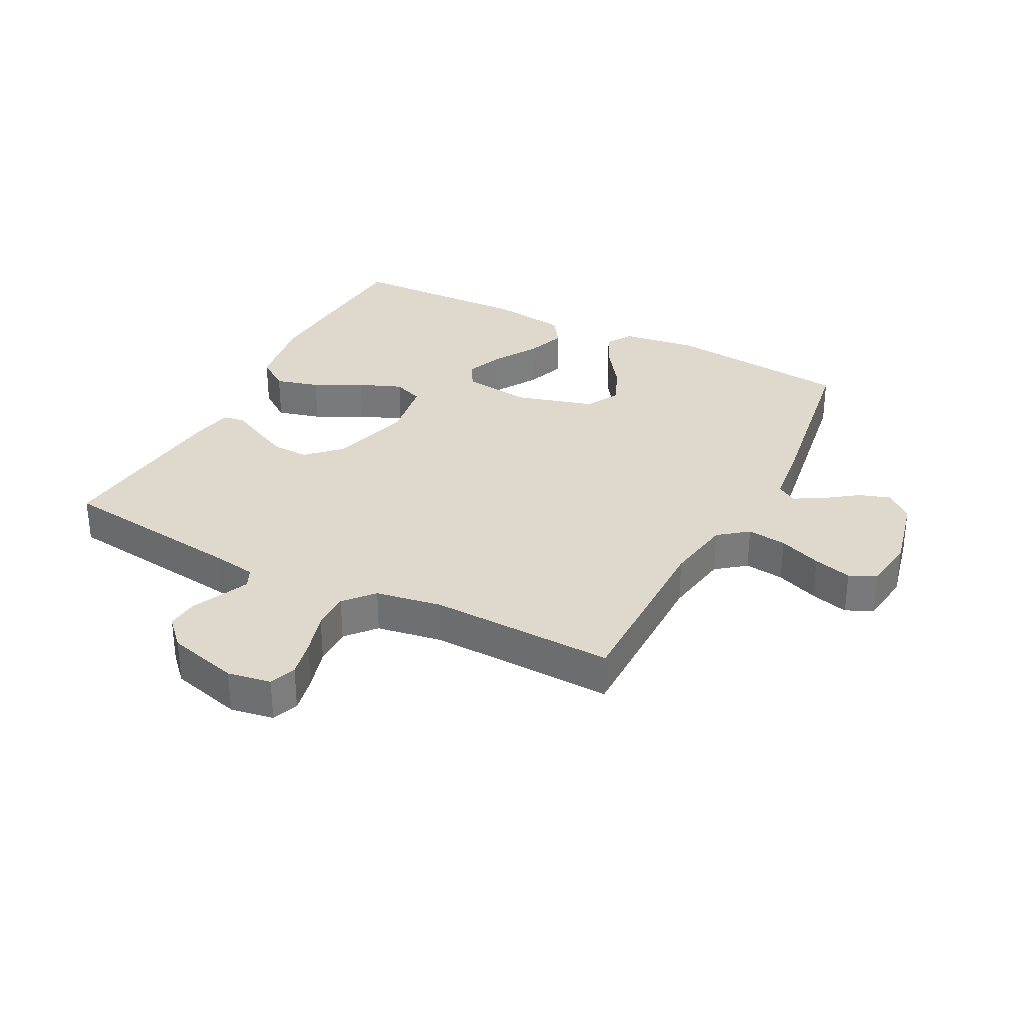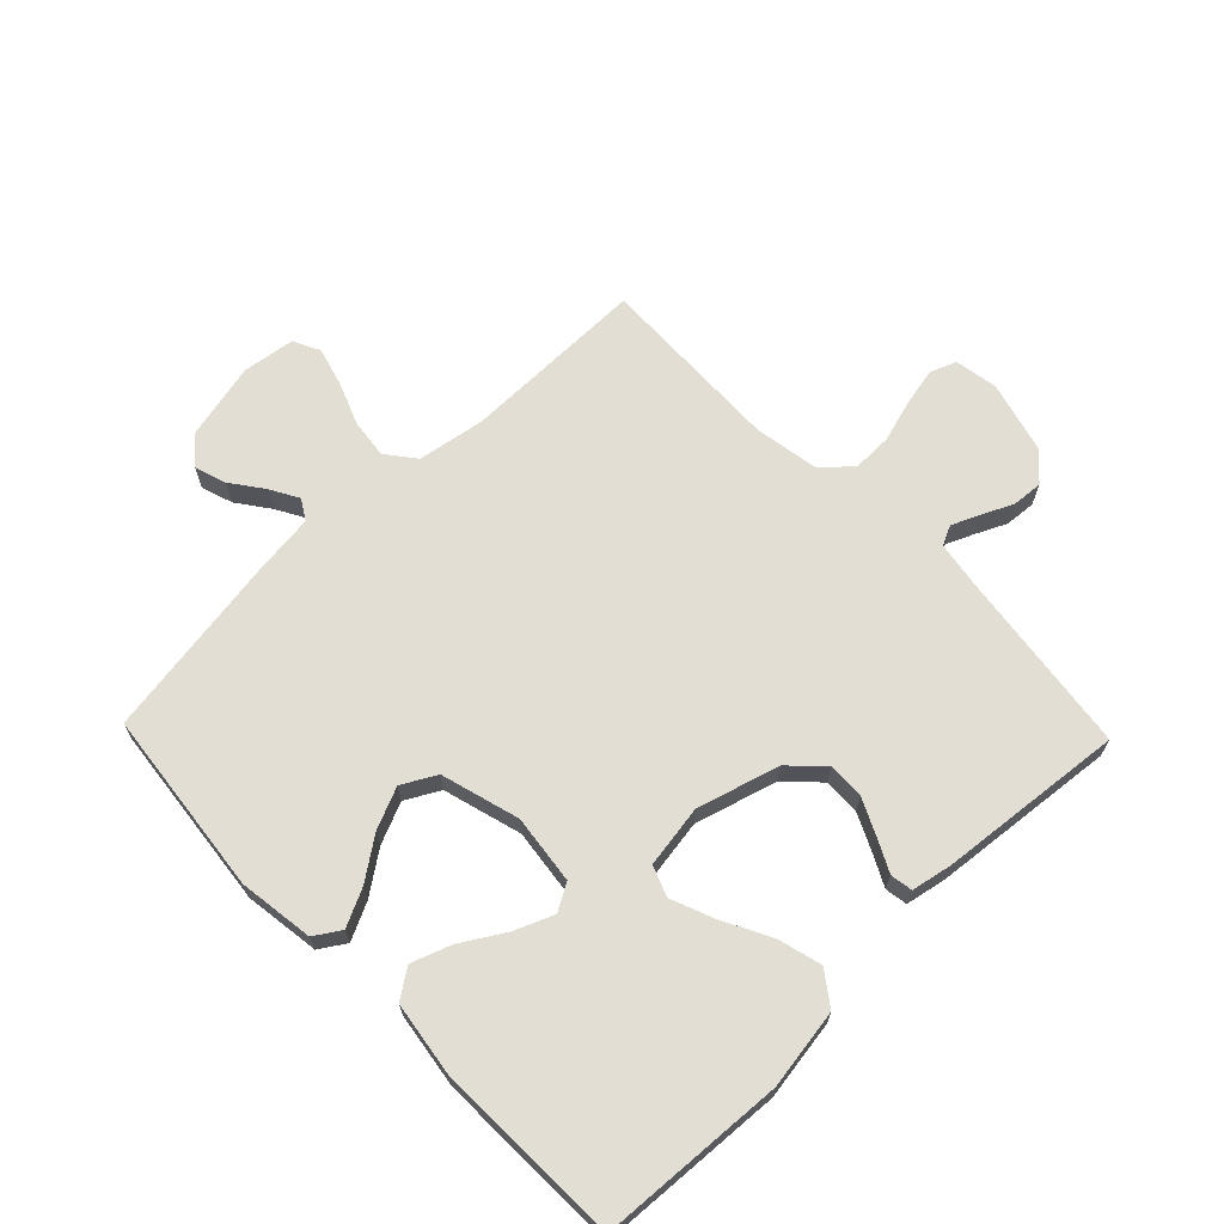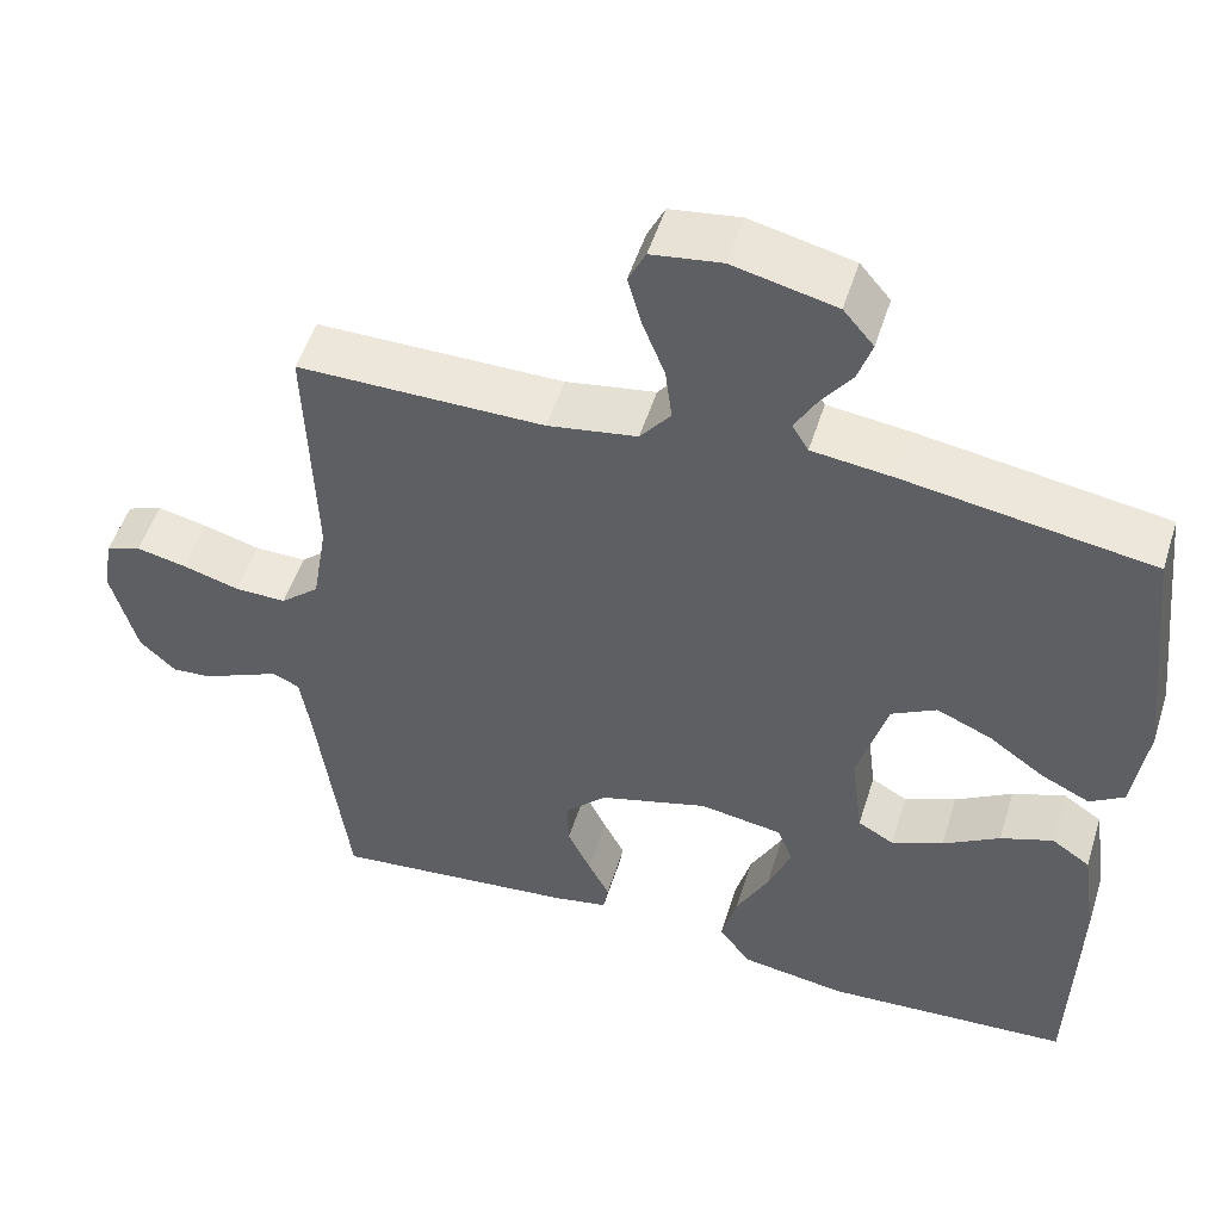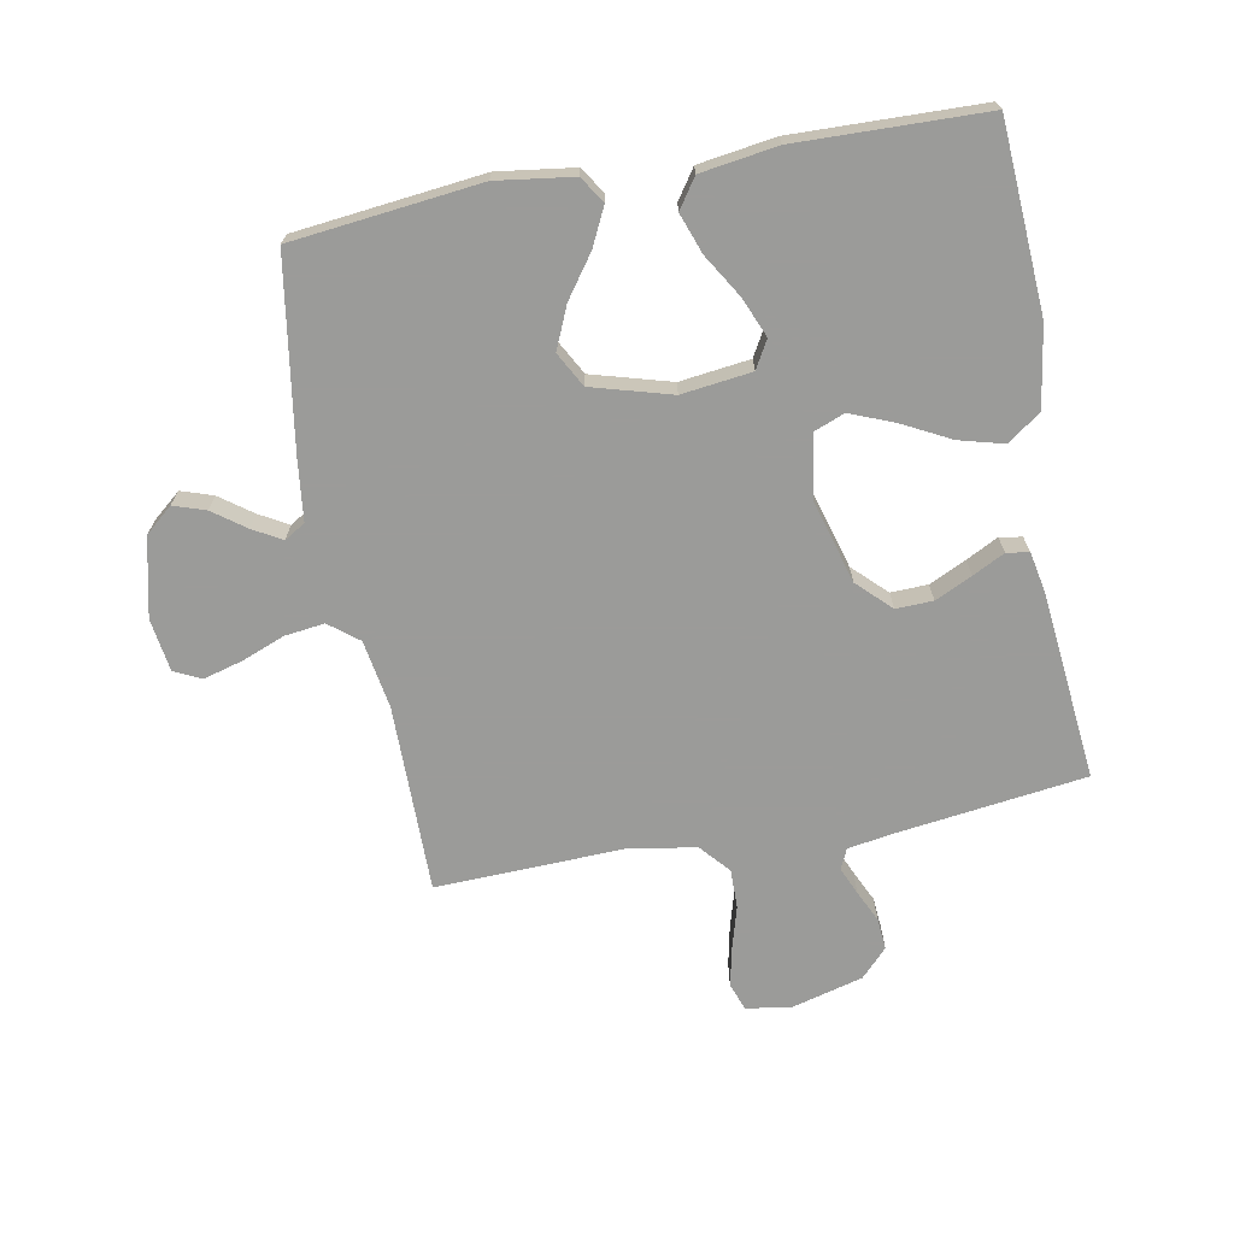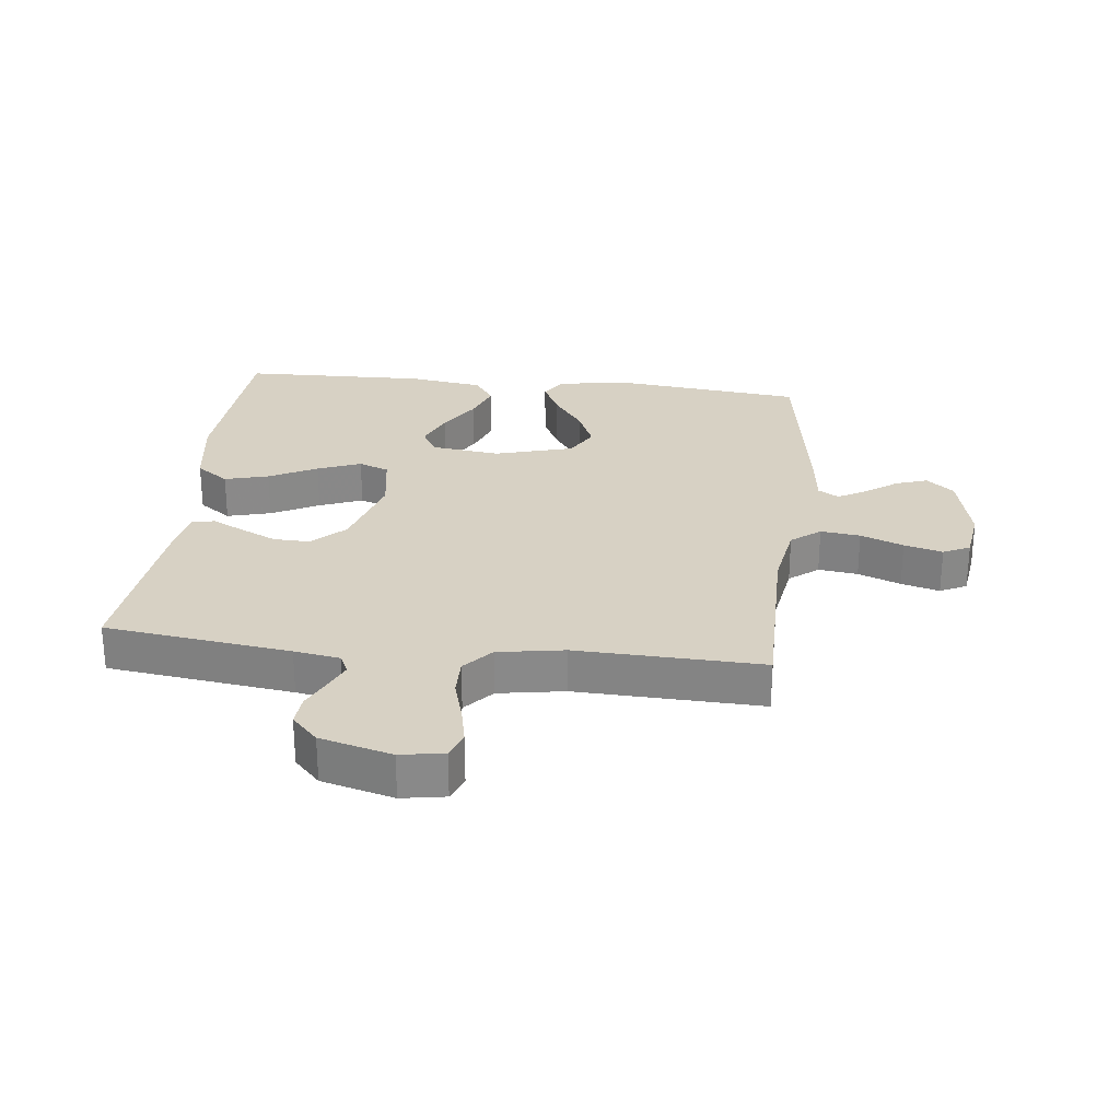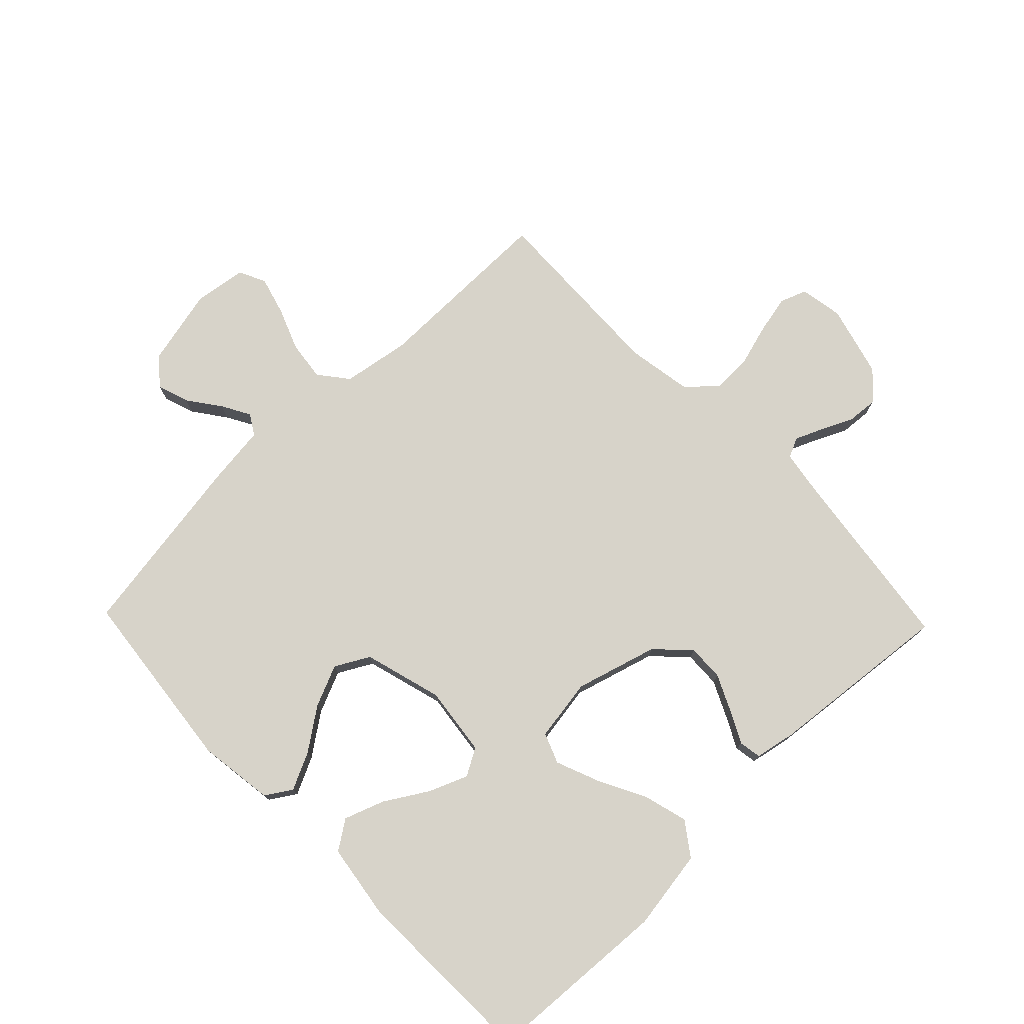
<metadata>
{"format":"obj","ext":"obj","renderer":"f3d","projection":"perspective","resolution":1024,"background":"white","views":[{"elev":32.0,"azim":-62.7,"up":"+Y"},{"elev":67.3,"azim":136.0,"up":"+Y"},{"elev":51.6,"azim":17.3,"up":"+Z"},{"elev":-69.6,"azim":100.6,"up":"+Y"},{"elev":27.1,"azim":-83.5,"up":"+Y"},{"elev":76.2,"azim":136.0,"up":"+Y"}]}
</metadata>
<code>
v -0.5 0.07 -0.5
v -0.539 0.07 -0.2
v -0.551 0.07 -0.126
v -0.583 0.07 -0.111
v -0.627 0.07 -0.13
v -0.678 0.07 -0.154
v -0.728 0.07 -0.158
v -0.772 0.07 -0.116
v -0.803 0.07 0
v -0.791 0.07 0.07
v -0.748 0.07 0.086
v -0.687 0.07 0.073
v -0.618 0.07 0.053
v -0.555 0.07 0.052
v -0.508 0.07 0.093
v -0.49 0.07 0.2
v -0.5 0.07 0.5
v -0.2 0.07 0.499
v -0.091 0.07 0.517
v -0.054 0.07 0.564
v -0.062 0.07 0.628
v -0.089 0.07 0.697
v -0.106 0.07 0.759
v -0.085 0.07 0.802
v 0 0.07 0.814
v 0.125 0.07 0.785
v 0.162 0.07 0.741
v 0.145 0.07 0.69
v 0.107 0.07 0.638
v 0.081 0.07 0.592
v 0.101 0.07 0.559
v 0.2 0.07 0.547
v 0.5 0.07 0.5
v 0.533 0.07 0.2
v 0.516 0.07 0.078
v 0.474 0.07 0.051
v 0.414 0.07 0.08
v 0.347 0.07 0.128
v 0.28 0.07 0.157
v 0.225 0.07 0.127
v 0.189 0.07 0
v 0.203 0.07 -0.112
v 0.247 0.07 -0.137
v 0.31 0.07 -0.111
v 0.379 0.07 -0.069
v 0.443 0.07 -0.046
v 0.49 0.07 -0.078
v 0.508 0.07 -0.2
v 0.5 0.07 -0.5
v 0.2 0.07 -0.518
v 0.071 0.07 -0.498
v 0.033 0.07 -0.445
v 0.052 0.07 -0.374
v 0.092 0.07 -0.297
v 0.12 0.07 -0.227
v 0.101 0.07 -0.178
v 0 0.07 -0.162
v -0.133 0.07 -0.2
v -0.184 0.07 -0.252
v -0.182 0.07 -0.311
v -0.154 0.07 -0.37
v -0.128 0.07 -0.421
v -0.134 0.07 -0.457
v -0.2 0.07 -0.47
v -0.5 0 -0.5
v -0.539 0 -0.2
v -0.551 0 -0.126
v -0.583 0 -0.111
v -0.627 0 -0.13
v -0.678 0 -0.154
v -0.728 0 -0.158
v -0.772 0 -0.116
v -0.803 0 0
v -0.791 0 0.07
v -0.748 0 0.086
v -0.687 0 0.073
v -0.618 0 0.053
v -0.555 0 0.052
v -0.508 0 0.093
v -0.49 0 0.2
v -0.5 0 0.5
v -0.2 0 0.499
v -0.091 0 0.517
v -0.054 0 0.564
v -0.062 0 0.628
v -0.089 0 0.697
v -0.106 0 0.759
v -0.085 0 0.802
v 0 0 0.814
v 0.125 0 0.785
v 0.162 0 0.741
v 0.145 0 0.69
v 0.107 0 0.638
v 0.081 0 0.592
v 0.101 0 0.559
v 0.2 0 0.547
v 0.5 0 0.5
v 0.533 0 0.2
v 0.516 0 0.078
v 0.474 0 0.051
v 0.414 0 0.08
v 0.347 0 0.128
v 0.28 0 0.157
v 0.225 0 0.127
v 0.189 0 0
v 0.203 0 -0.112
v 0.247 0 -0.137
v 0.31 0 -0.111
v 0.379 0 -0.069
v 0.443 0 -0.046
v 0.49 0 -0.078
v 0.508 0 -0.2
v 0.5 0 -0.5
v 0.2 0 -0.518
v 0.071 0 -0.498
v 0.033 0 -0.445
v 0.052 0 -0.374
v 0.092 0 -0.297
v 0.12 0 -0.227
v 0.101 0 -0.178
v 0 0 -0.162
v -0.133 0 -0.2
v -0.184 0 -0.252
v -0.182 0 -0.311
v -0.154 0 -0.37
v -0.128 0 -0.421
v -0.134 0 -0.457
v -0.2 0 -0.47
f 64 1 2
f 63 64 2
f 62 63 2
f 61 62 2
f 60 61 2 3
f 59 60 3
f 58 59 3 4
f 57 58 4
f 52 53 54
f 51 52 54
f 50 51 54
f 49 50 54
f 48 49 54
f 47 48 54
f 46 47 54
f 45 46 54
f 44 45 54
f 43 44 54 55
f 42 43 55 56
f 36 37 38
f 35 36 38
f 34 35 38
f 33 34 38
f 32 33 38
f 31 32 38
f 31 38 39
f 30 31 39 40
f 27 28 29
f 26 27 29
f 25 26 29
f 24 25 29
f 23 24 29
f 22 23 29
f 21 22 29
f 20 21 29 30
f 30 40 41
f 20 30 41
f 19 20 41
f 16 17 18
f 42 56 57
f 41 42 57
f 19 41 57
f 18 19 57
f 16 18 57
f 15 16 57
f 11 12 13
f 10 11 13
f 9 10 13
f 8 9 13
f 7 8 13
f 6 7 13
f 5 6 13
f 14 15 57 4
f 4 5 13 14
f 66 65 128
f 66 128 127
f 66 127 126
f 66 126 125
f 67 66 125 124
f 67 124 123
f 68 67 123 122
f 68 122 121
f 118 117 116
f 118 116 115
f 118 115 114
f 118 114 113
f 118 113 112
f 118 112 111
f 118 111 110
f 118 110 109
f 118 109 108
f 119 118 108 107
f 120 119 107 106
f 102 101 100
f 102 100 99
f 102 99 98
f 102 98 97
f 102 97 96
f 102 96 95
f 103 102 95
f 104 103 95 94
f 93 92 91
f 93 91 90
f 93 90 89
f 93 89 88
f 93 88 87
f 93 87 86
f 93 86 85
f 94 93 85 84
f 105 104 94
f 105 94 84
f 105 84 83
f 82 81 80
f 121 120 106
f 121 106 105
f 121 105 83
f 121 83 82
f 121 82 80
f 121 80 79
f 77 76 75
f 77 75 74
f 77 74 73
f 77 73 72
f 77 72 71
f 77 71 70
f 77 70 69
f 68 121 79 78
f 78 77 69 68
f 1 65 66 2
f 2 66 67 3
f 3 67 68 4
f 4 68 69 5
f 5 69 70 6
f 6 70 71 7
f 7 71 72 8
f 8 72 73 9
f 9 73 74 10
f 10 74 75 11
f 11 75 76 12
f 12 76 77 13
f 13 77 78 14
f 14 78 79 15
f 15 79 80 16
f 16 80 81 17
f 17 81 82 18
f 18 82 83 19
f 19 83 84 20
f 20 84 85 21
f 21 85 86 22
f 22 86 87 23
f 23 87 88 24
f 24 88 89 25
f 25 89 90 26
f 26 90 91 27
f 27 91 92 28
f 28 92 93 29
f 29 93 94 30
f 30 94 95 31
f 31 95 96 32
f 32 96 97 33
f 33 97 98 34
f 34 98 99 35
f 35 99 100 36
f 36 100 101 37
f 37 101 102 38
f 38 102 103 39
f 39 103 104 40
f 40 104 105 41
f 41 105 106 42
f 42 106 107 43
f 43 107 108 44
f 44 108 109 45
f 45 109 110 46
f 46 110 111 47
f 47 111 112 48
f 48 112 113 49
f 49 113 114 50
f 50 114 115 51
f 51 115 116 52
f 52 116 117 53
f 53 117 118 54
f 54 118 119 55
f 55 119 120 56
f 56 120 121 57
f 57 121 122 58
f 58 122 123 59
f 59 123 124 60
f 60 124 125 61
f 61 125 126 62
f 62 126 127 63
f 63 127 128 64
f 64 128 65 1

</code>
